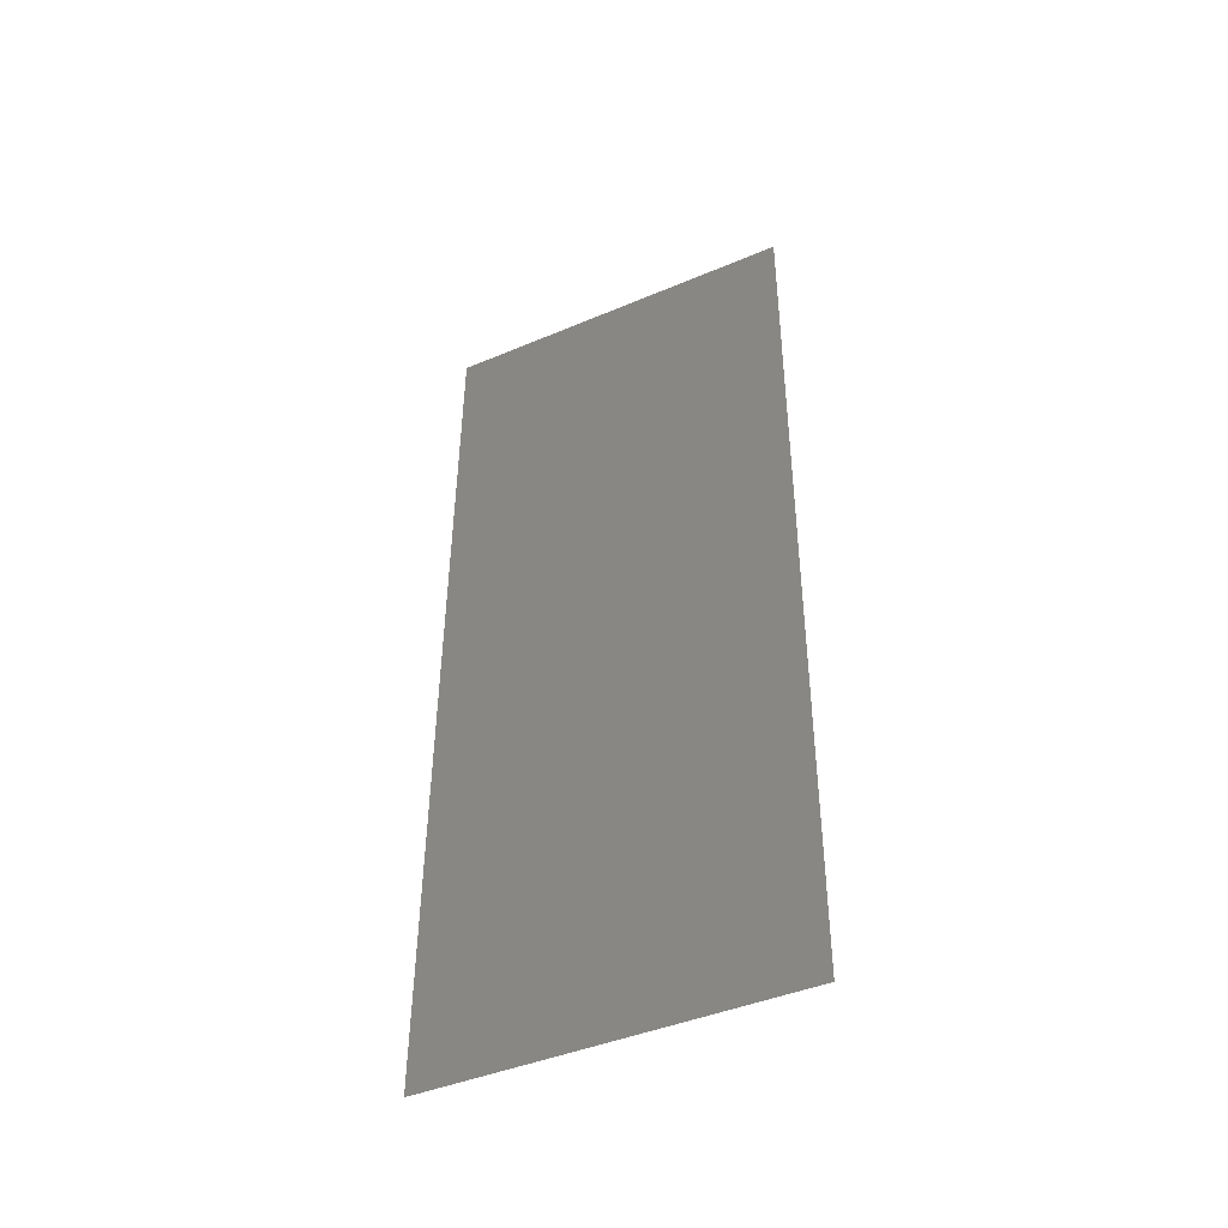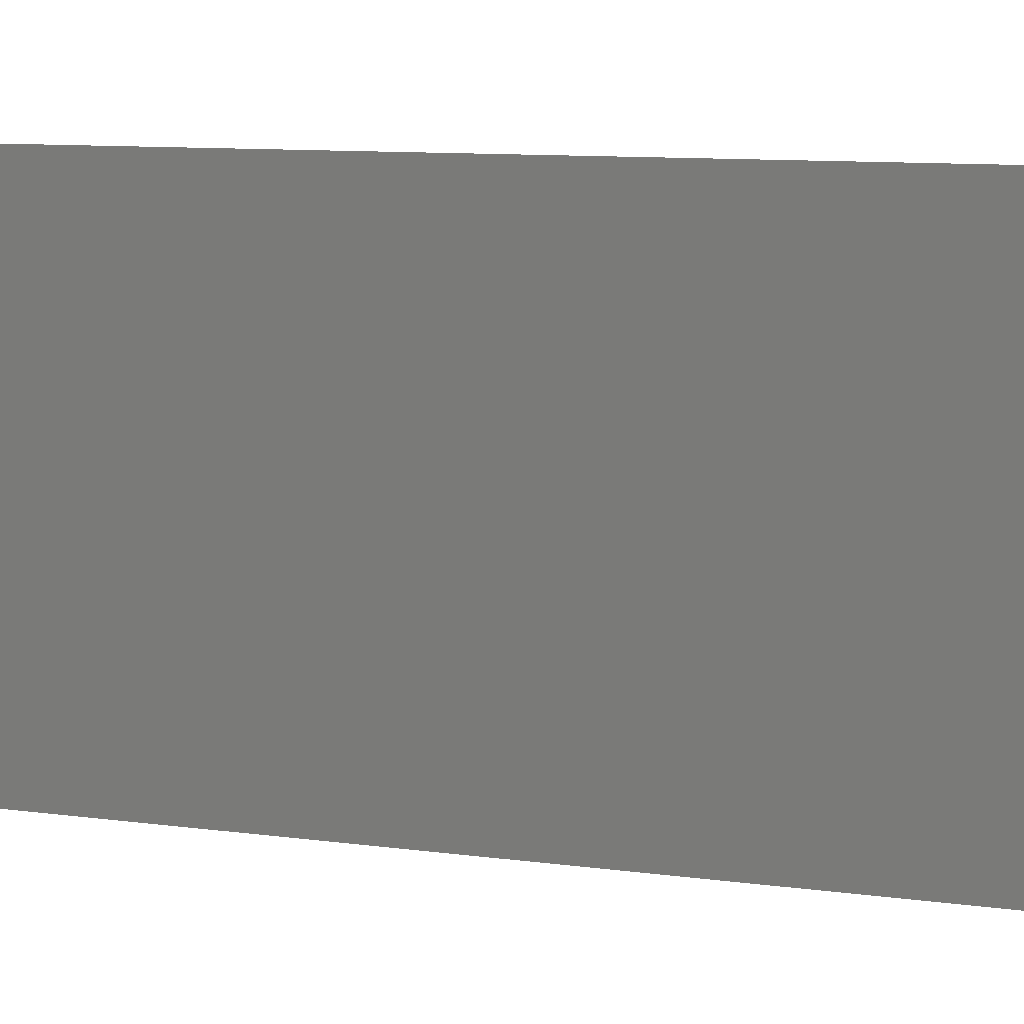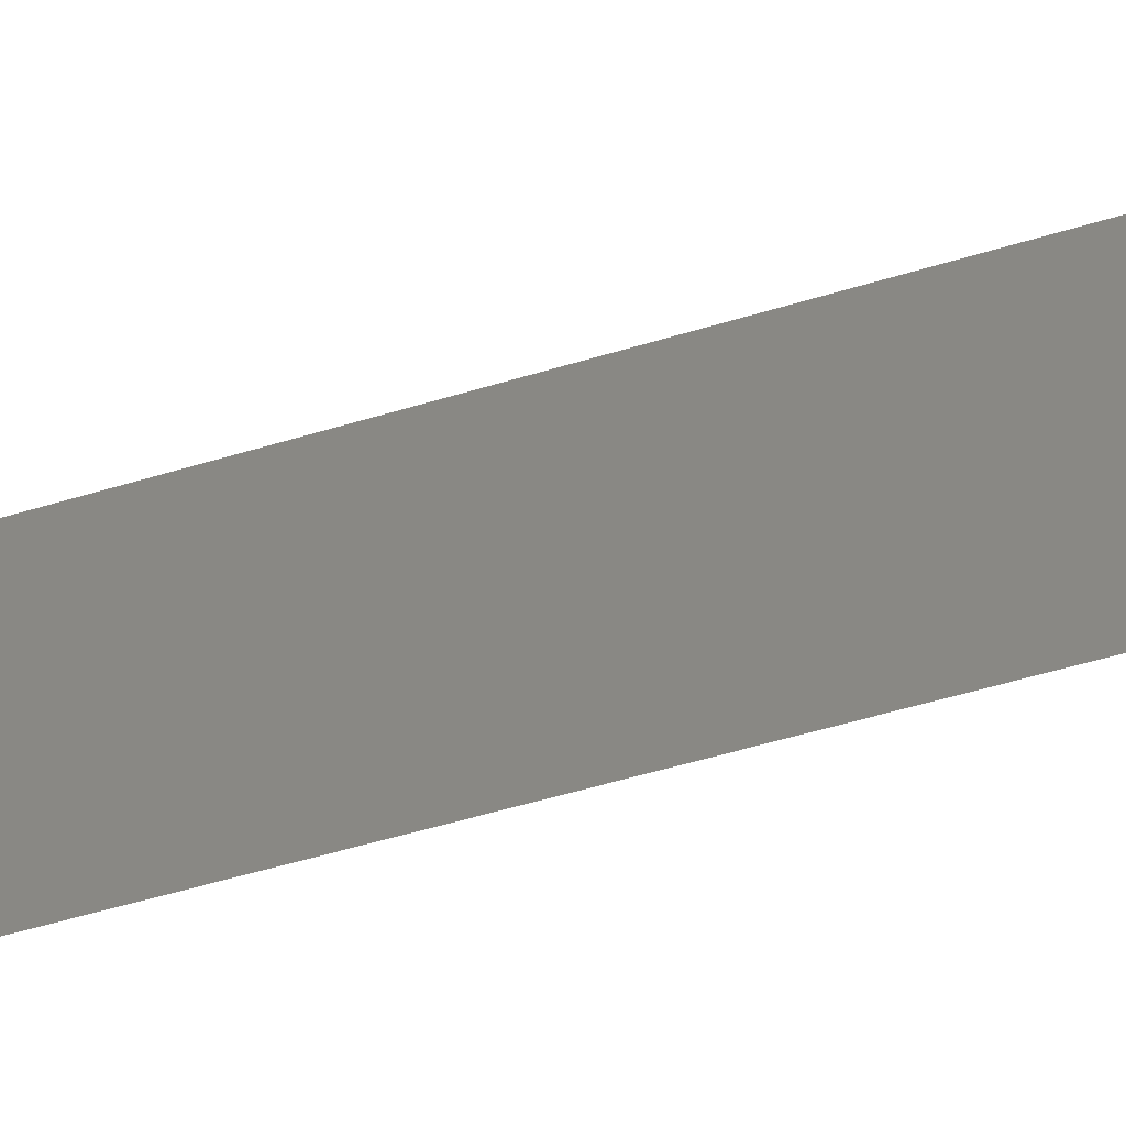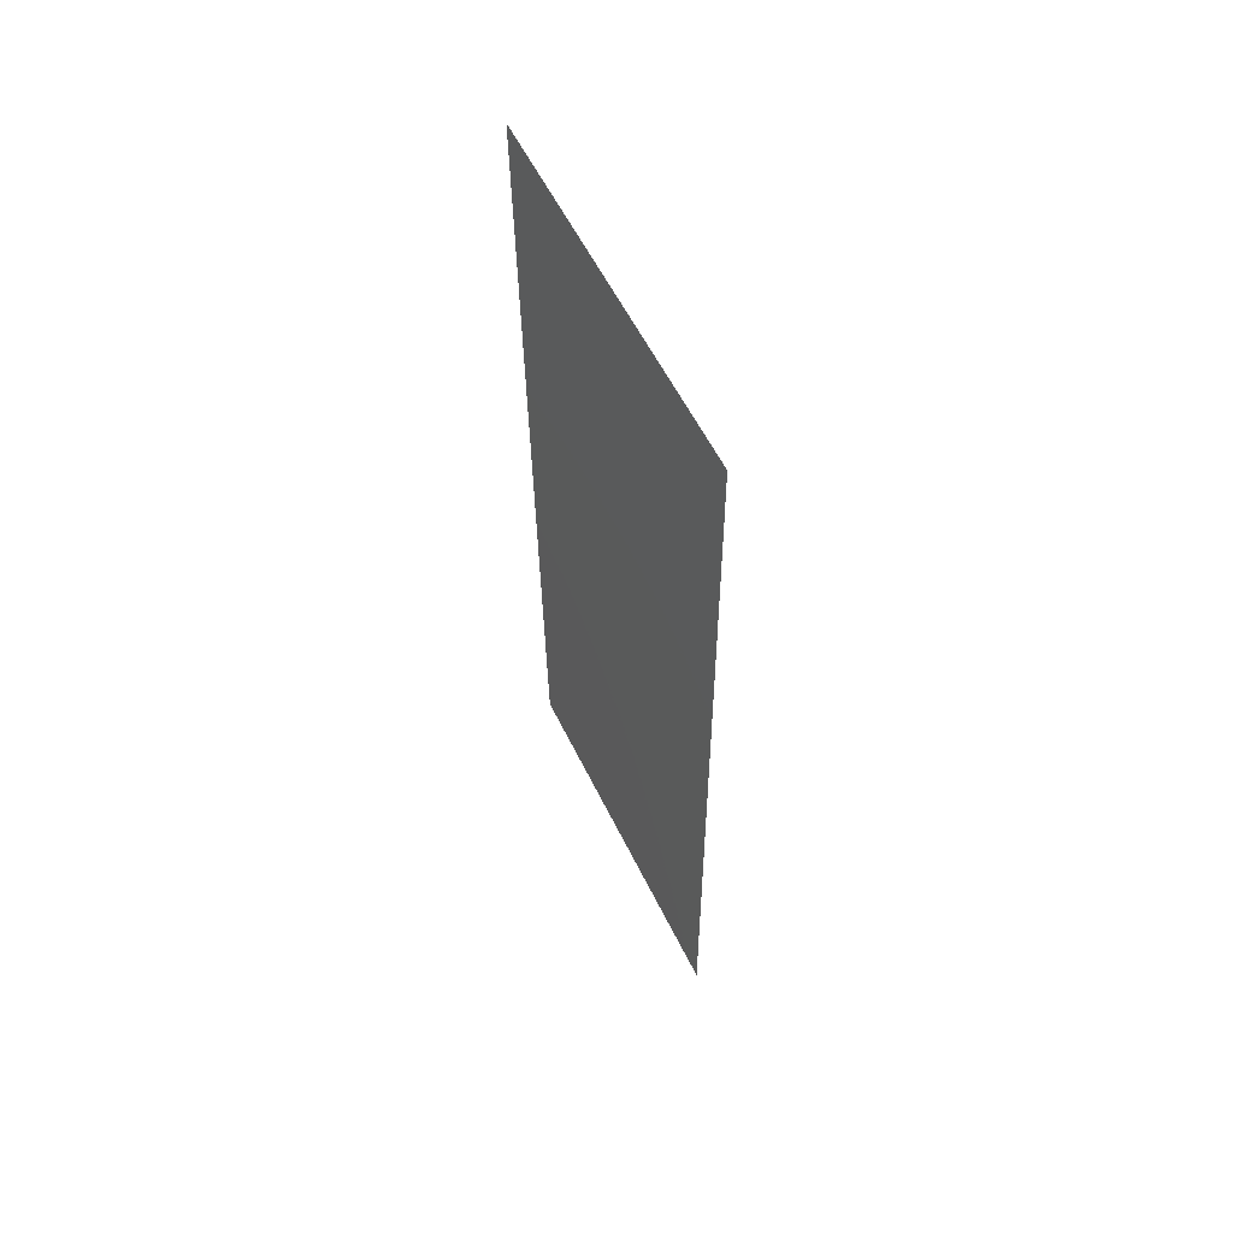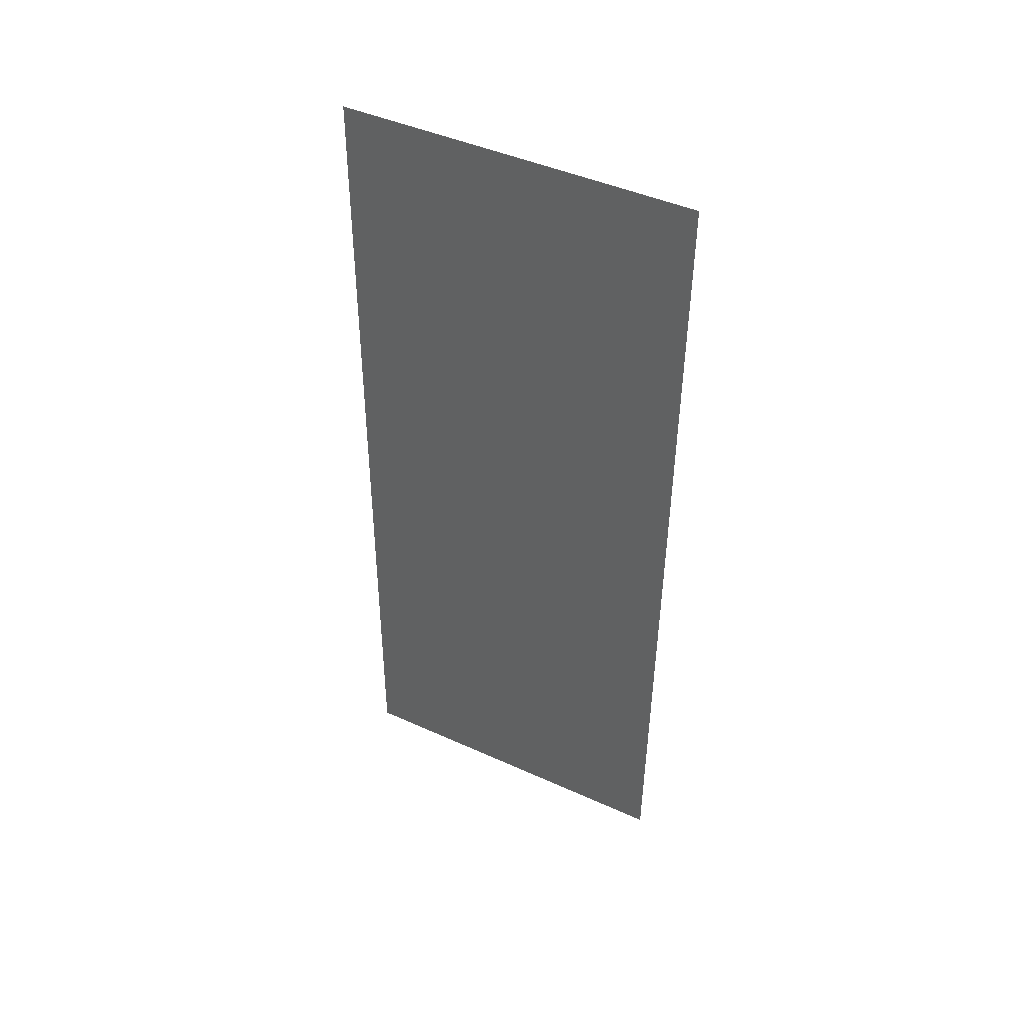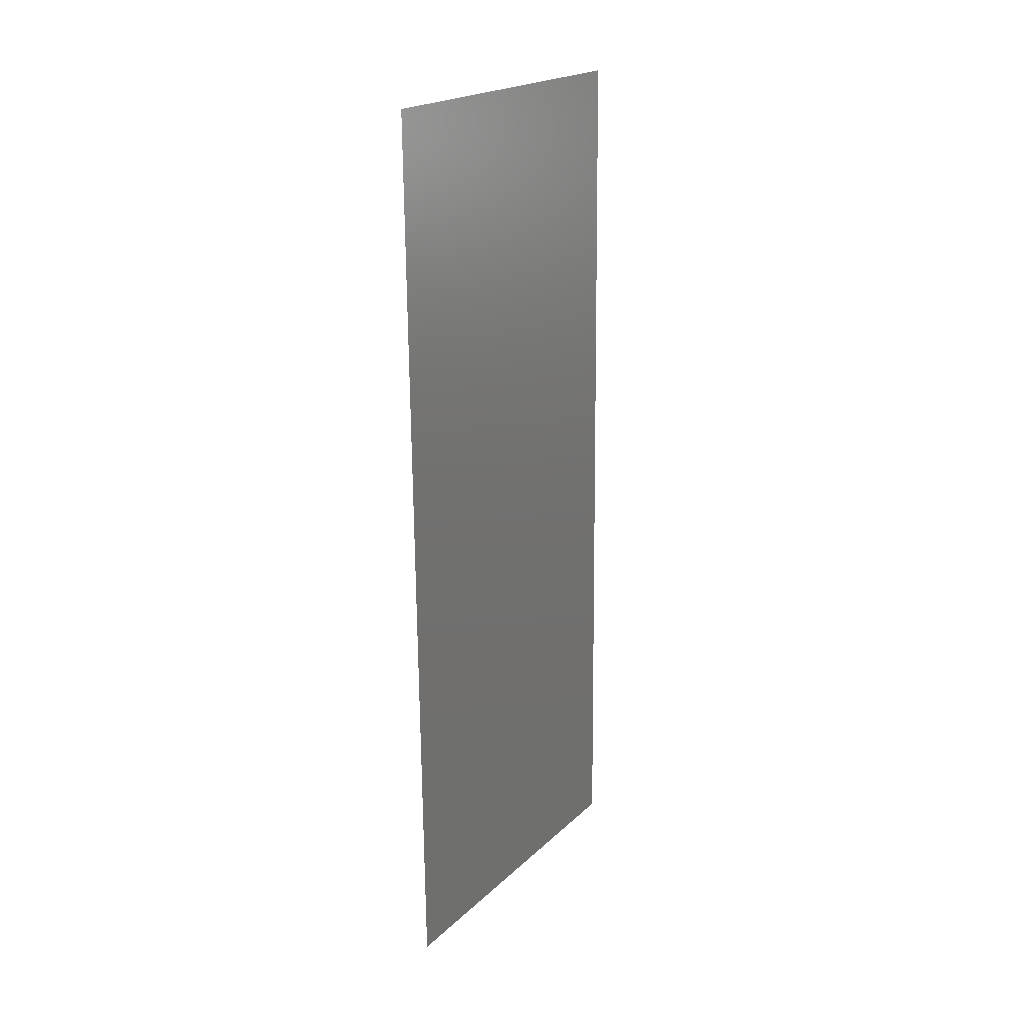
<metadata>
{"format":"stl","ext":"stl","renderer":"f3d","projection":"perspective","resolution":1024,"background":"white","views":[{"elev":-43.7,"azim":-63.6,"up":"+Y"},{"elev":8.4,"azim":112.0,"up":"+Z"},{"elev":-57.1,"azim":106.7,"up":"+Z"},{"elev":58.0,"azim":154.0,"up":"+Y"},{"elev":45.1,"azim":-62.4,"up":"+Y"},{"elev":20.8,"azim":-147.6,"up":"+Y"}]}
</metadata>
<code>
# stl→obj: 21 verts, 26 faces
v 0.008319 0.02985 0.02
v 0.008372 0.03482 0.008617
v 0.008425 0.0398 0.02
v 0.008212 0.0199 0
v 0.008159 0.01492 0.01138
v 0.008106 0.00995 0
v 0.008266 0.02487 0.01
v 0.008319 0.02985 0
v 0.008461 0.0432 0.01266
v 0.00807 0.006549 0.007336
v 0.008212 0.0199 0.02
v 0.008425 0.0398 0
v 0.008106 0.00995 0.02
v 0.008531 0.04975 0.02
v 0.008 0 0
v 0.008531 0.04975 0.01
v 0.008 0 0.01
v 0.008062 0.005786 0.01421
v 0.008469 0.04396 0.00579
v 0.008531 0.04975 0
v 0.008 0 0.02
f 1 2 3
f 4 5 6
f 4 7 5
f 8 7 4
f 1 7 2
f 2 9 3
f 5 10 6
f 2 7 8
f 11 7 1
f 5 7 11
f 12 2 8
f 13 5 11
f 3 9 14
f 6 10 15
f 14 9 16
f 15 10 17
f 13 18 5
f 12 19 2
f 16 19 20
f 17 18 21
f 5 18 10
f 2 19 9
f 20 19 12
f 21 18 13
f 9 19 16
f 10 18 17

</code>
